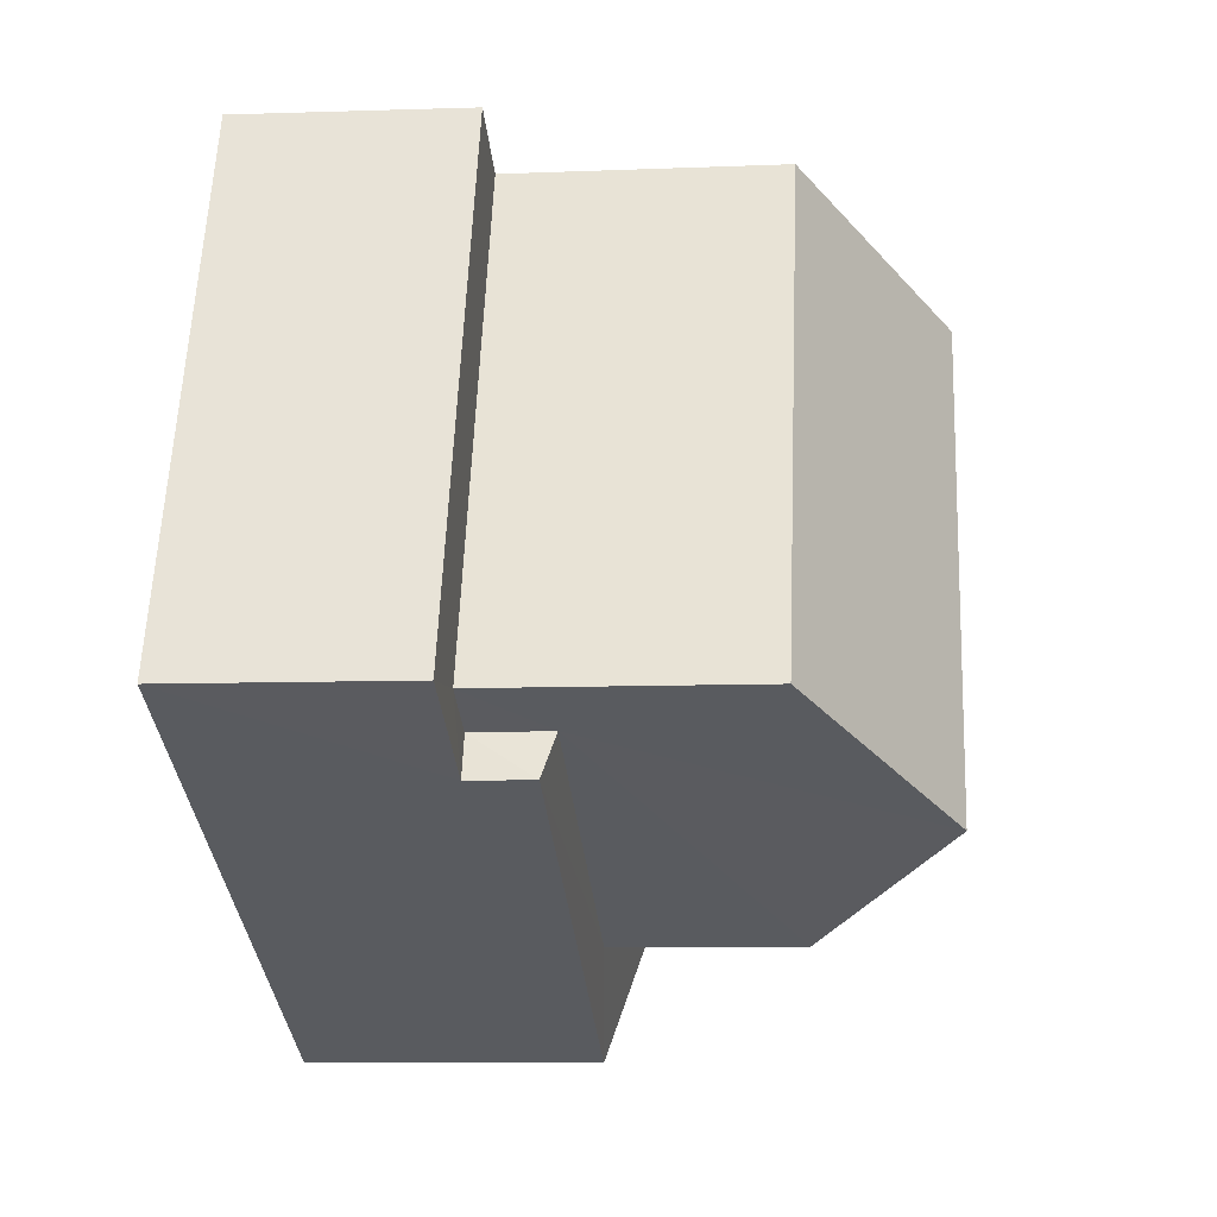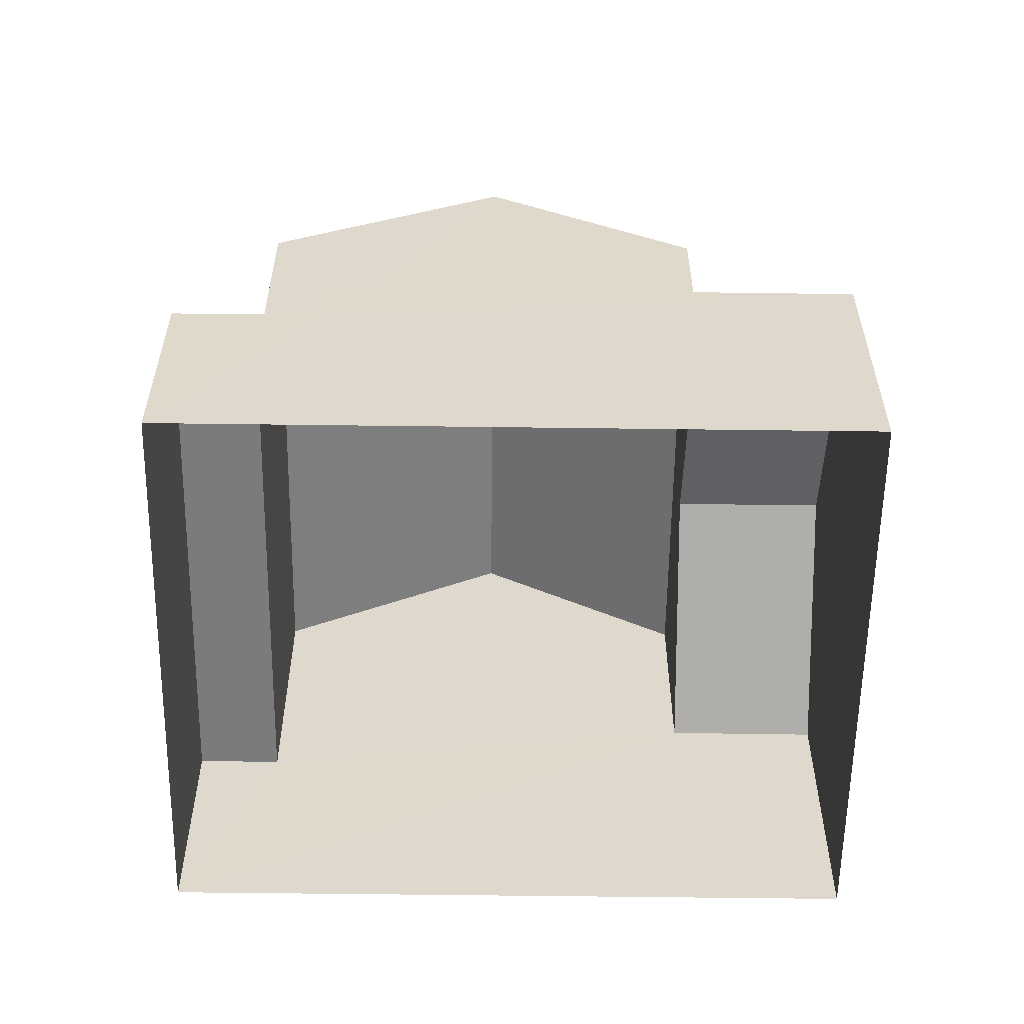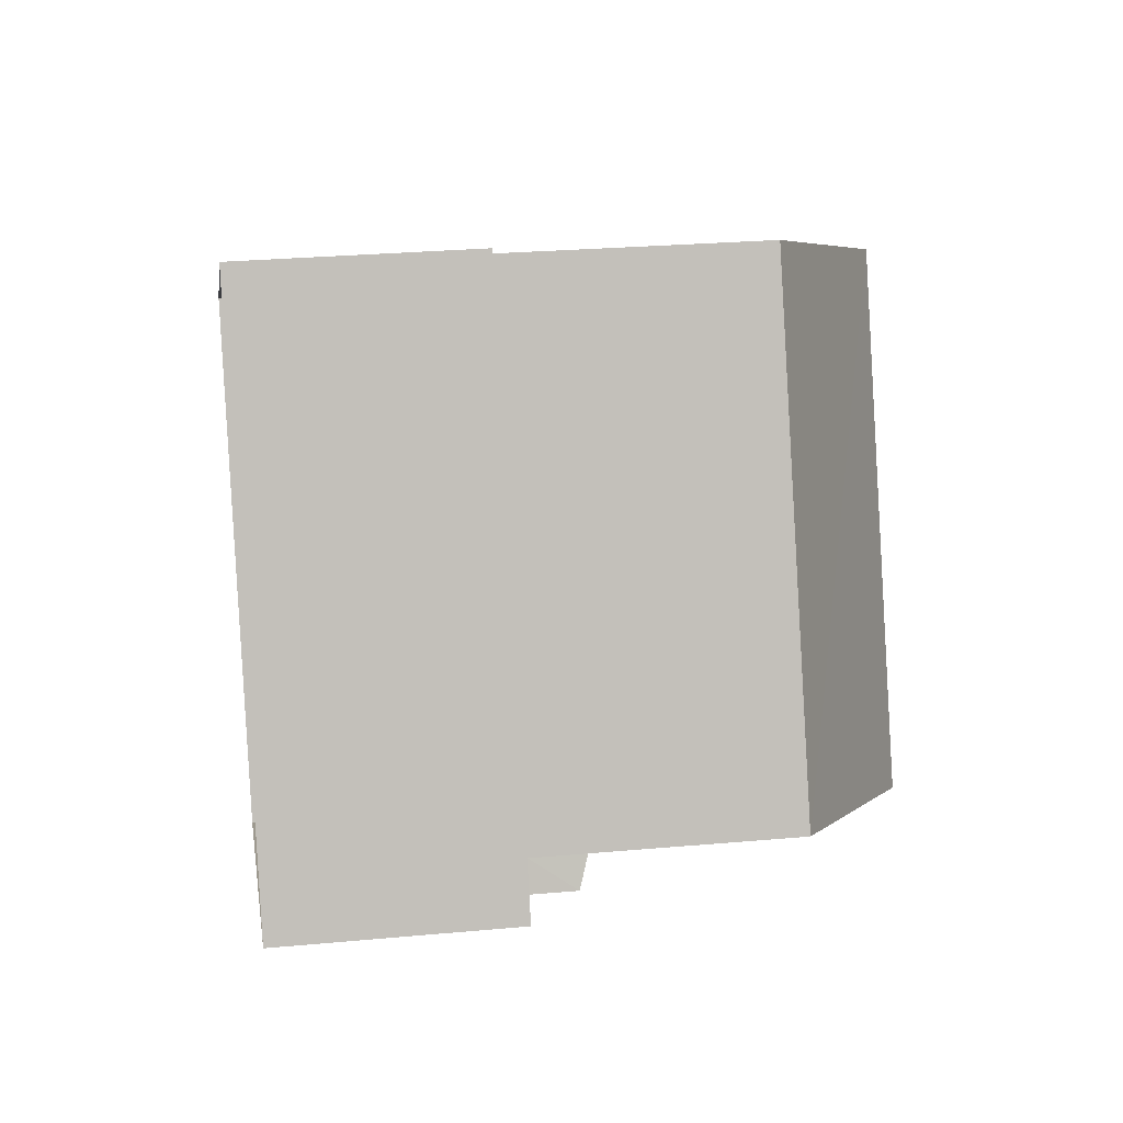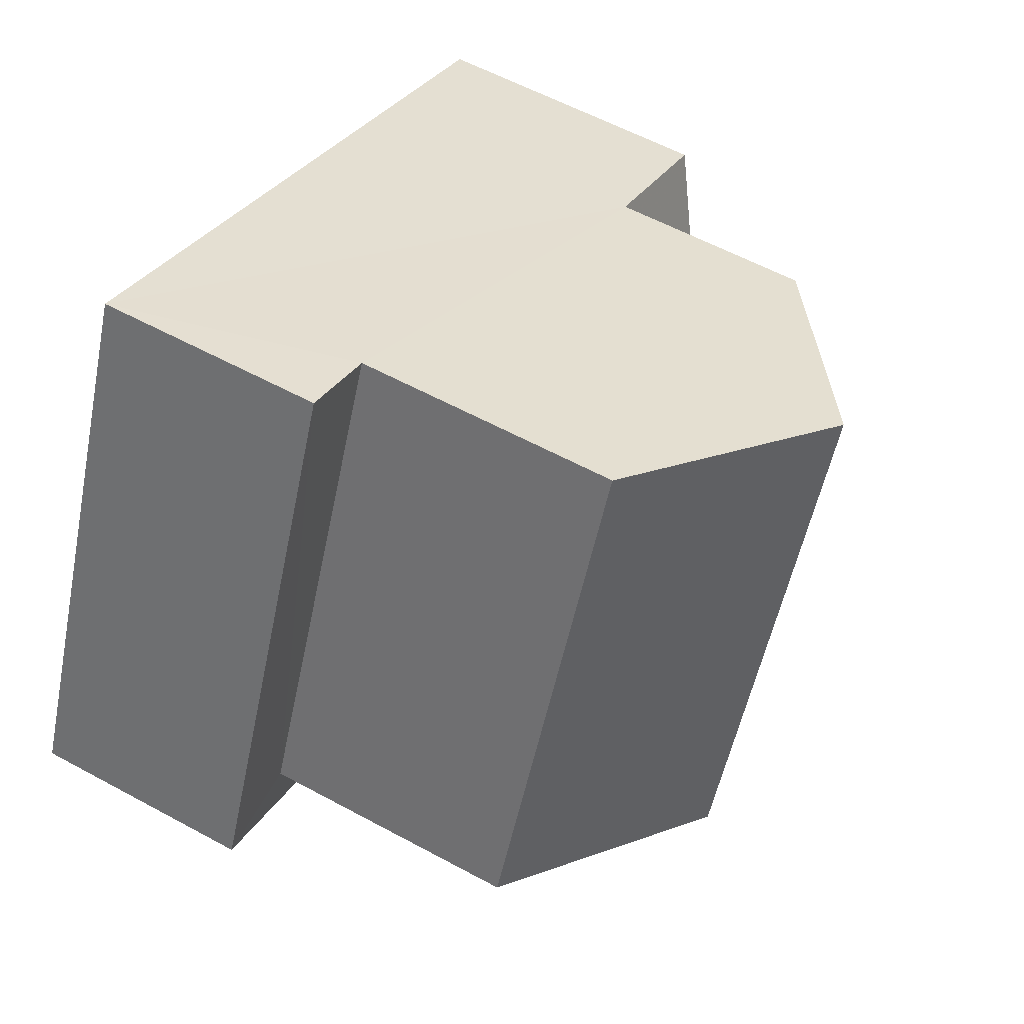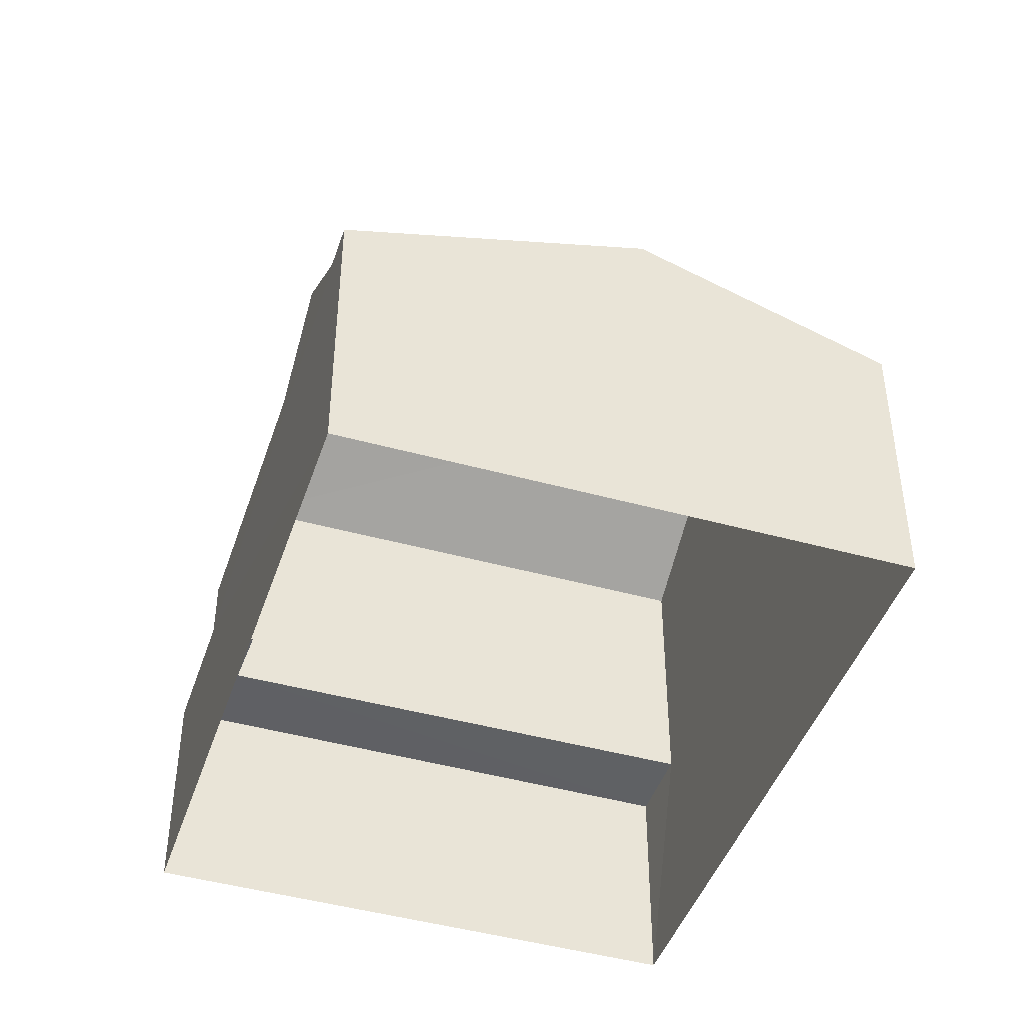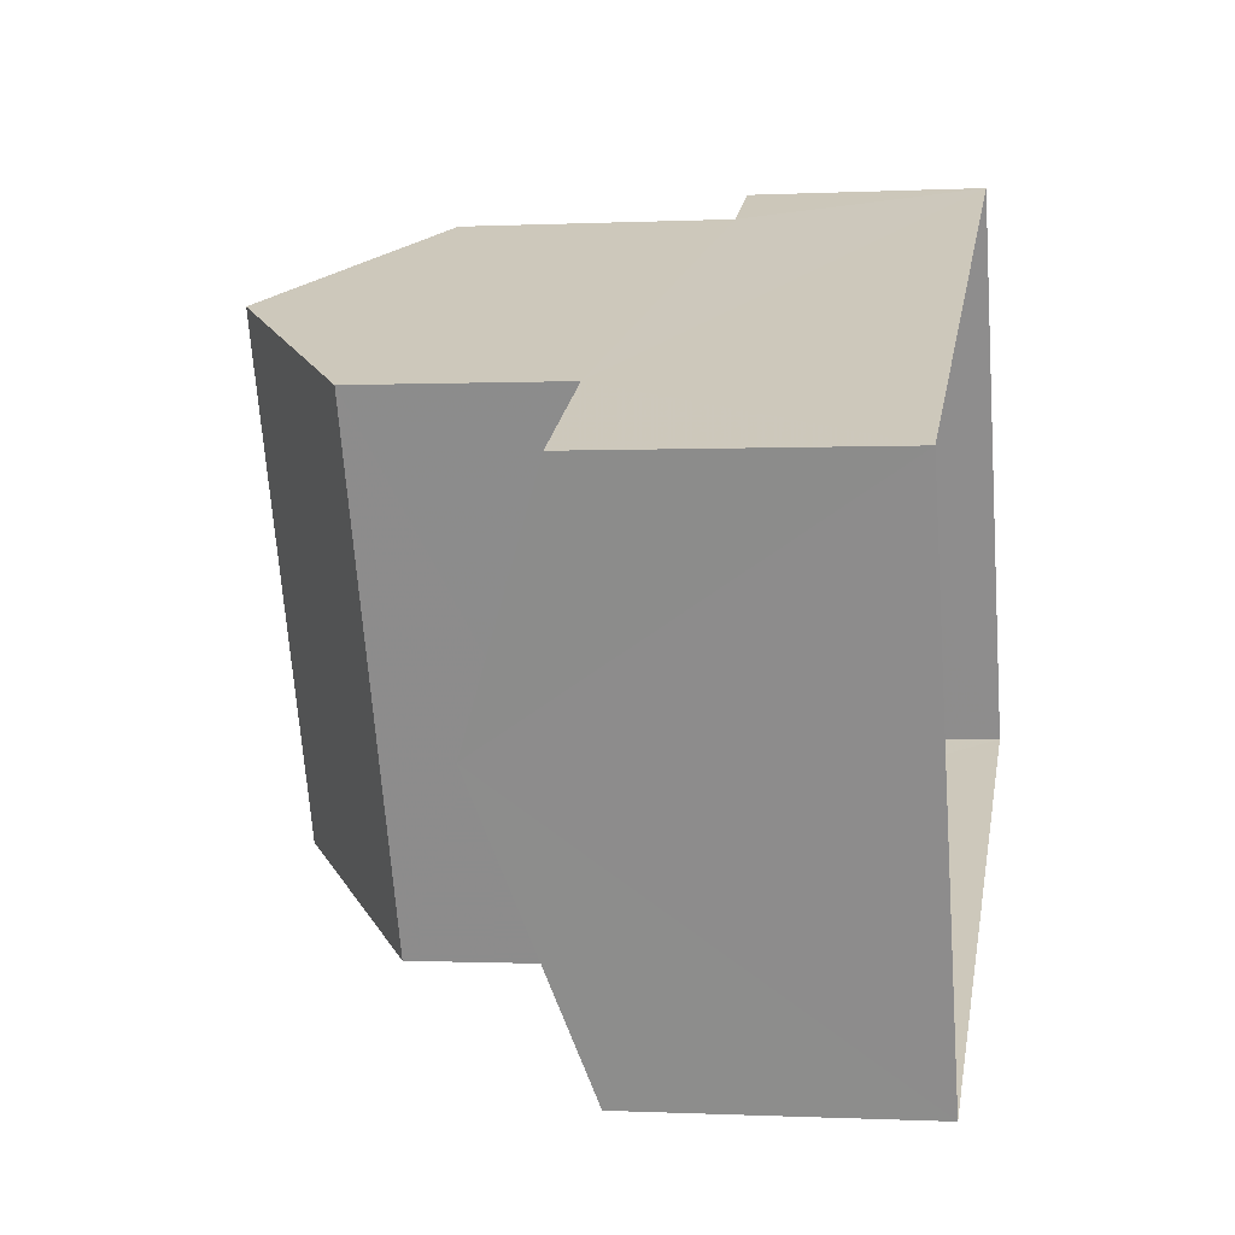
<metadata>
{"format":"obj","ext":"obj","renderer":"f3d","projection":"perspective","resolution":1024,"background":"white","views":[{"elev":-9.0,"azim":-84.2,"up":"+Y"},{"elev":-58.3,"azim":-24.5,"up":"+Z"},{"elev":27.1,"azim":-98.0,"up":"+Y"},{"elev":58.0,"azim":-60.6,"up":"+Y"},{"elev":-44.4,"azim":48.2,"up":"+Z"},{"elev":-0.3,"azim":100.5,"up":"+Y"}]}
</metadata>
<code>
v -3.163e+05 4.02e+04 3.655
v -3.163e+05 4.02e+04 3.65
v -3.163e+05 4.019e+04 3.649
v -3.164e+05 4.019e+04 3.654
v -3.163e+05 4.02e+04 8.265
v -3.163e+05 4.019e+04 8.264
v -3.163e+05 4.02e+04 7.154
v -3.163e+05 4.02e+04 7.155
v -3.163e+05 4.02e+04 6.398
v -3.163e+05 4.02e+04 6.399
v -3.164e+05 4.019e+04 6.398
v -3.164e+05 4.019e+04 6.398
v -3.164e+05 4.019e+04 6.397
v -3.164e+05 4.019e+04 6.397
v -3.163e+05 4.019e+04 9.595
v -3.163e+05 4.02e+04 9.595
v -3.163e+05 4.02e+04 11.27
v -3.163e+05 4.019e+04 11.27
v -3.164e+05 4.019e+04 9.598
v -3.163e+05 4.02e+04 9.598
v -3.163e+05 4.019e+04 7.312
v -3.163e+05 4.019e+04 7.154
v -3.164e+05 4.019e+04 7.157
v -3.164e+05 4.019e+04 7.315
f 1 2 3
f 4 1 3
f 5 6 7
f 8 5 7
f 9 10 11
f 10 12 11
f 11 13 14
f 11 12 13
f 15 16 17
f 18 15 17
f 17 19 18
f 17 20 19
f 6 21 22
f 22 21 23
f 6 5 21
f 23 21 24
f 11 14 24
f 19 11 24
f 19 24 18
f 24 21 15
f 24 15 18
f 7 2 8
f 8 17 16
f 20 17 8
f 8 2 1
f 9 1 10
f 20 8 9
f 9 8 1
f 10 1 4
f 12 10 4
f 22 3 6
f 3 2 6
f 2 7 6
f 23 24 14
f 13 23 14
f 11 19 20
f 9 11 20
f 22 13 3
f 3 13 4
f 22 23 13
f 4 13 12
f 15 5 16
f 16 5 8
f 21 5 15

</code>
